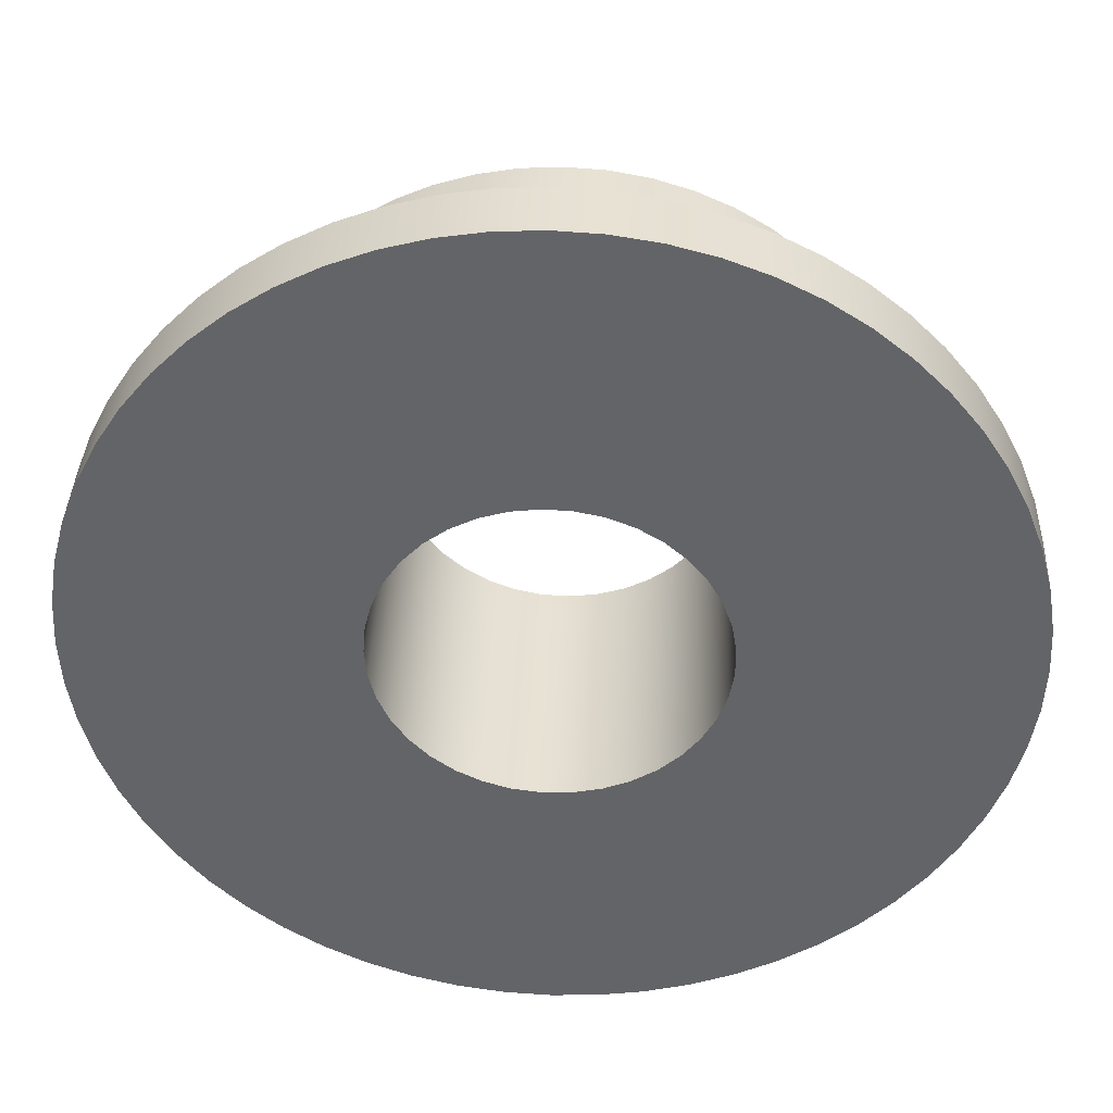
<metadata>
{"format":"obj","ext":"obj","renderer":"f3d","projection":"perspective","resolution":1024,"background":"white","views":[{"elev":38.6,"azim":-177.5,"up":"+Z"}]}
</metadata>
<code>
v 39.5 1 -87.5
v 39.49 1 -87.29
v 39.46 1 -87.08
v 39.4 1 -86.88
v 39.33 1 -86.69
v 39.23 1 -86.5
v 39.12 1 -86.32
v 38.99 1 -86.16
v 38.84 1 -86.01
v 38.68 1 -85.88
v 38.5 1 -85.77
v 38.31 1 -85.67
v 38.12 1 -85.6
v 37.92 1 -85.54
v 37.71 1 -85.51
v 37.5 1 -85.5
v 37.29 1 -85.51
v 37.08 1 -85.54
v 36.88 1 -85.6
v 36.69 1 -85.67
v 36.5 1 -85.77
v 36.32 1 -85.88
v 36.16 1 -86.01
v 36.01 1 -86.16
v 35.88 1 -86.32
v 35.77 1 -86.5
v 35.67 1 -86.69
v 35.6 1 -86.88
v 35.54 1 -87.08
v 35.51 1 -87.29
v 35.5 1 -87.5
v 35.51 1 -87.71
v 35.54 1 -87.92
v 35.6 1 -88.12
v 35.67 1 -88.31
v 35.77 1 -88.5
v 35.88 1 -88.68
v 36.01 1 -88.84
v 36.16 1 -88.99
v 36.32 1 -89.12
v 36.5 1 -89.23
v 36.69 1 -89.33
v 36.88 1 -89.4
v 37.08 1 -89.46
v 37.29 1 -89.49
v 37.5 1 -89.5
v 37.71 1 -89.49
v 37.92 1 -89.46
v 38.12 1 -89.4
v 38.31 1 -89.33
v 38.5 1 -89.23
v 38.68 1 -89.12
v 38.84 1 -88.99
v 38.99 1 -88.84
v 39.12 1 -88.68
v 39.23 1 -88.5
v 39.33 1 -88.31
v 39.4 1 -88.12
v 39.46 1 -87.92
v 39.49 1 -87.71
v 36 1 -87.5
v 36.01 1 -87.32
v 36.04 1 -87.14
v 36.1 1 -86.97
v 36.17 1 -86.8
v 36.27 1 -86.65
v 36.38 1 -86.51
v 36.51 1 -86.38
v 36.65 1 -86.27
v 36.8 1 -86.17
v 36.97 1 -86.1
v 37.14 1 -86.04
v 37.32 1 -86.01
v 37.5 1 -86
v 37.68 1 -86.01
v 37.86 1 -86.04
v 38.03 1 -86.1
v 38.2 1 -86.17
v 38.35 1 -86.27
v 38.49 1 -86.38
v 38.62 1 -86.51
v 38.73 1 -86.65
v 38.83 1 -86.8
v 38.9 1 -86.97
v 38.96 1 -87.14
v 38.99 1 -87.32
v 39 1 -87.5
v 38.99 1 -87.68
v 38.96 1 -87.86
v 38.9 1 -88.03
v 38.83 1 -88.2
v 38.73 1 -88.35
v 38.62 1 -88.49
v 38.49 1 -88.62
v 38.35 1 -88.73
v 38.2 1 -88.83
v 38.03 1 -88.9
v 37.86 1 -88.96
v 37.68 1 -88.99
v 37.5 1 -89
v 37.32 1 -88.99
v 37.14 1 -88.96
v 36.97 1 -88.9
v 36.8 1 -88.83
v 36.65 1 -88.73
v 36.51 1 -88.62
v 36.38 1 -88.49
v 36.27 1 -88.35
v 36.17 1 -88.2
v 36.1 1 -88.03
v 36.04 1 -87.86
v 36.01 1 -87.68
v 39.5 1.3 -87.5
v 39.49 1.3 -87.29
v 39.46 1.3 -87.08
v 39.4 1.3 -86.88
v 39.33 1.3 -86.69
v 39.23 1.3 -86.5
v 39.12 1.3 -86.32
v 38.99 1.3 -86.16
v 38.84 1.3 -86.01
v 38.68 1.3 -85.88
v 38.5 1.3 -85.77
v 38.31 1.3 -85.67
v 38.12 1.3 -85.6
v 37.92 1.3 -85.54
v 37.71 1.3 -85.51
v 37.5 1.3 -85.5
v 37.29 1.3 -85.51
v 37.08 1.3 -85.54
v 36.88 1.3 -85.6
v 36.69 1.3 -85.67
v 36.5 1.3 -85.77
v 36.32 1.3 -85.88
v 36.16 1.3 -86.01
v 36.01 1.3 -86.16
v 35.88 1.3 -86.32
v 35.77 1.3 -86.5
v 35.67 1.3 -86.69
v 35.6 1.3 -86.88
v 35.54 1.3 -87.08
v 35.51 1.3 -87.29
v 35.5 1.3 -87.5
v 35.51 1.3 -87.71
v 35.54 1.3 -87.92
v 35.6 1.3 -88.12
v 35.67 1.3 -88.31
v 35.77 1.3 -88.5
v 35.88 1.3 -88.68
v 36.01 1.3 -88.84
v 36.16 1.3 -88.99
v 36.32 1.3 -89.12
v 36.5 1.3 -89.23
v 36.69 1.3 -89.33
v 36.88 1.3 -89.4
v 37.08 1.3 -89.46
v 37.29 1.3 -89.49
v 37.5 1.3 -89.5
v 37.71 1.3 -89.49
v 37.92 1.3 -89.46
v 38.12 1.3 -89.4
v 38.31 1.3 -89.33
v 38.5 1.3 -89.23
v 38.68 1.3 -89.12
v 38.84 1.3 -88.99
v 38.99 1.3 -88.84
v 39.12 1.3 -88.68
v 39.23 1.3 -88.5
v 39.33 1.3 -88.31
v 39.4 1.3 -88.12
v 39.46 1.3 -87.92
v 39.49 1.3 -87.71
v 39.5 1 -87.5
v 39.49 1 -87.71
v 39.46 1 -87.92
v 39.4 1 -88.12
v 39.33 1 -88.31
v 39.23 1 -88.5
v 39.12 1 -88.68
v 38.99 1 -88.84
v 38.84 1 -88.99
v 38.68 1 -89.12
v 38.5 1 -89.23
v 38.31 1 -89.33
v 38.12 1 -89.4
v 37.92 1 -89.46
v 37.71 1 -89.49
v 37.5 1 -89.5
v 37.29 1 -89.49
v 37.08 1 -89.46
v 36.88 1 -89.4
v 36.69 1 -89.33
v 36.5 1 -89.23
v 36.32 1 -89.12
v 36.16 1 -88.99
v 36.01 1 -88.84
v 35.88 1 -88.68
v 35.77 1 -88.5
v 35.67 1 -88.31
v 35.6 1 -88.12
v 35.54 1 -87.92
v 35.51 1 -87.71
v 35.5 1 -87.5
v 35.51 1 -87.29
v 35.54 1 -87.08
v 35.6 1 -86.88
v 35.67 1 -86.69
v 35.77 1 -86.5
v 35.88 1 -86.32
v 36.01 1 -86.16
v 36.16 1 -86.01
v 36.32 1 -85.88
v 36.5 1 -85.77
v 36.69 1 -85.67
v 36.88 1 -85.6
v 37.08 1 -85.54
v 37.29 1 -85.51
v 37.5 1 -85.5
v 37.71 1 -85.51
v 37.92 1 -85.54
v 38.12 1 -85.6
v 38.31 1 -85.67
v 38.5 1 -85.77
v 38.68 1 -85.88
v 38.84 1 -86.01
v 38.99 1 -86.16
v 39.12 1 -86.32
v 39.23 1 -86.5
v 39.33 1 -86.69
v 39.4 1 -86.88
v 39.46 1 -87.08
v 39.49 1 -87.29
v 39.5 1 -87.5
v 39.5 1.3 -87.5
v 38.25 1.3 -87.5
v 38.24 1.3 -87.37
v 38.21 1.3 -87.25
v 38.15 1.3 -87.13
v 38.08 1.3 -87.03
v 38 1.3 -86.94
v 37.89 1.3 -86.86
v 37.78 1.3 -86.8
v 37.66 1.3 -86.77
v 37.53 1.3 -86.75
v 37.4 1.3 -86.76
v 37.28 1.3 -86.78
v 37.16 1.3 -86.83
v 37.05 1.3 -86.9
v 36.96 1.3 -86.98
v 36.88 1.3 -87.08
v 36.82 1.3 -87.19
v 36.77 1.3 -87.31
v 36.75 1.3 -87.44
v 36.75 1.3 -87.56
v 36.77 1.3 -87.69
v 36.82 1.3 -87.81
v 36.88 1.3 -87.92
v 36.96 1.3 -88.02
v 37.05 1.3 -88.1
v 37.16 1.3 -88.17
v 37.28 1.3 -88.22
v 37.4 1.3 -88.24
v 37.53 1.3 -88.25
v 37.66 1.3 -88.23
v 37.78 1.3 -88.2
v 37.89 1.3 -88.14
v 38 1.3 -88.06
v 38.08 1.3 -87.97
v 38.15 1.3 -87.87
v 38.21 1.3 -87.75
v 38.24 1.3 -87.63
v 39.5 1.3 -87.5
v 39.49 1.3 -87.71
v 39.46 1.3 -87.92
v 39.4 1.3 -88.12
v 39.33 1.3 -88.31
v 39.23 1.3 -88.5
v 39.12 1.3 -88.68
v 38.99 1.3 -88.84
v 38.84 1.3 -88.99
v 38.68 1.3 -89.12
v 38.5 1.3 -89.23
v 38.31 1.3 -89.33
v 38.12 1.3 -89.4
v 37.92 1.3 -89.46
v 37.71 1.3 -89.49
v 37.5 1.3 -89.5
v 37.29 1.3 -89.49
v 37.08 1.3 -89.46
v 36.88 1.3 -89.4
v 36.69 1.3 -89.33
v 36.5 1.3 -89.23
v 36.32 1.3 -89.12
v 36.16 1.3 -88.99
v 36.01 1.3 -88.84
v 35.88 1.3 -88.68
v 35.77 1.3 -88.5
v 35.67 1.3 -88.31
v 35.6 1.3 -88.12
v 35.54 1.3 -87.92
v 35.51 1.3 -87.71
v 35.5 1.3 -87.5
v 35.51 1.3 -87.29
v 35.54 1.3 -87.08
v 35.6 1.3 -86.88
v 35.67 1.3 -86.69
v 35.77 1.3 -86.5
v 35.88 1.3 -86.32
v 36.01 1.3 -86.16
v 36.16 1.3 -86.01
v 36.32 1.3 -85.88
v 36.5 1.3 -85.77
v 36.69 1.3 -85.67
v 36.88 1.3 -85.6
v 37.08 1.3 -85.54
v 37.29 1.3 -85.51
v 37.5 1.3 -85.5
v 37.71 1.3 -85.51
v 37.92 1.3 -85.54
v 38.12 1.3 -85.6
v 38.31 1.3 -85.67
v 38.5 1.3 -85.77
v 38.68 1.3 -85.88
v 38.84 1.3 -86.01
v 38.99 1.3 -86.16
v 39.12 1.3 -86.32
v 39.23 1.3 -86.5
v 39.33 1.3 -86.69
v 39.4 1.3 -86.88
v 39.46 1.3 -87.08
v 39.49 1.3 -87.29
v 38.25 1.3 -87.5
v 38.24 1.3 -87.63
v 38.21 1.3 -87.75
v 38.15 1.3 -87.87
v 38.08 1.3 -87.97
v 38 1.3 -88.06
v 37.89 1.3 -88.14
v 37.78 1.3 -88.2
v 37.66 1.3 -88.23
v 37.53 1.3 -88.25
v 37.4 1.3 -88.24
v 37.28 1.3 -88.22
v 37.16 1.3 -88.17
v 37.05 1.3 -88.1
v 36.96 1.3 -88.02
v 36.88 1.3 -87.92
v 36.82 1.3 -87.81
v 36.77 1.3 -87.69
v 36.75 1.3 -87.56
v 36.75 1.3 -87.44
v 36.77 1.3 -87.31
v 36.82 1.3 -87.19
v 36.88 1.3 -87.08
v 36.96 1.3 -86.98
v 37.05 1.3 -86.9
v 37.16 1.3 -86.83
v 37.28 1.3 -86.78
v 37.4 1.3 -86.76
v 37.53 1.3 -86.75
v 37.66 1.3 -86.77
v 37.78 1.3 -86.8
v 37.89 1.3 -86.86
v 38 1.3 -86.94
v 38.08 1.3 -87.03
v 38.15 1.3 -87.13
v 38.21 1.3 -87.25
v 38.24 1.3 -87.37
v 36.75 0 -87.5
v 36.76 0 -87.63
v 36.79 0 -87.75
v 36.85 0 -87.87
v 36.92 0 -87.97
v 37 0 -88.06
v 37.11 0 -88.14
v 37.22 0 -88.2
v 37.34 0 -88.23
v 37.47 0 -88.25
v 37.6 0 -88.24
v 37.72 0 -88.22
v 37.84 0 -88.17
v 37.95 0 -88.1
v 38.04 0 -88.02
v 38.12 0 -87.92
v 38.18 0 -87.81
v 38.23 0 -87.69
v 38.25 0 -87.56
v 38.25 0 -87.44
v 38.23 0 -87.31
v 38.18 0 -87.19
v 38.12 0 -87.08
v 38.04 0 -86.98
v 37.95 0 -86.9
v 37.84 0 -86.83
v 37.72 0 -86.78
v 37.6 0 -86.76
v 37.47 0 -86.75
v 37.34 0 -86.77
v 37.22 0 -86.8
v 37.11 0 -86.86
v 37 0 -86.94
v 36.92 0 -87.03
v 36.85 0 -87.13
v 36.79 0 -87.25
v 36.76 0 -87.37
v 36.75 1.3 -87.56
v 36.75 0 -87.5
v 36 1 -87.5
v 36.01 1 -87.68
v 36.04 1 -87.86
v 36.1 1 -88.03
v 36.17 1 -88.2
v 36.27 1 -88.35
v 36.38 1 -88.49
v 36.51 1 -88.62
v 36.65 1 -88.73
v 36.8 1 -88.83
v 36.97 1 -88.9
v 37.14 1 -88.96
v 37.32 1 -88.99
v 37.5 1 -89
v 37.68 1 -88.99
v 37.86 1 -88.96
v 38.03 1 -88.9
v 38.2 1 -88.83
v 38.35 1 -88.73
v 38.49 1 -88.62
v 38.62 1 -88.49
v 38.73 1 -88.35
v 38.83 1 -88.2
v 38.9 1 -88.03
v 38.96 1 -87.86
v 38.99 1 -87.68
v 39 1 -87.5
v 38.99 1 -87.32
v 38.96 1 -87.14
v 38.9 1 -86.97
v 38.83 1 -86.8
v 38.73 1 -86.65
v 38.62 1 -86.51
v 38.49 1 -86.38
v 38.35 1 -86.27
v 38.2 1 -86.17
v 38.03 1 -86.1
v 37.86 1 -86.04
v 37.68 1 -86.01
v 37.5 1 -86
v 37.32 1 -86.01
v 37.14 1 -86.04
v 36.97 1 -86.1
v 36.8 1 -86.17
v 36.65 1 -86.27
v 36.51 1 -86.38
v 36.38 1 -86.51
v 36.27 1 -86.65
v 36.17 1 -86.8
v 36.1 1 -86.97
v 36.04 1 -87.14
v 36.01 1 -87.32
v 36 0 -87.5
v 36.01 0 -87.32
v 36.04 0 -87.14
v 36.1 0 -86.97
v 36.17 0 -86.8
v 36.27 0 -86.65
v 36.38 0 -86.51
v 36.51 0 -86.38
v 36.65 0 -86.27
v 36.8 0 -86.17
v 36.97 0 -86.1
v 37.14 0 -86.04
v 37.32 0 -86.01
v 37.5 0 -86
v 37.68 0 -86.01
v 37.86 0 -86.04
v 38.03 0 -86.1
v 38.2 0 -86.17
v 38.35 0 -86.27
v 38.49 0 -86.38
v 38.62 0 -86.51
v 38.73 0 -86.65
v 38.83 0 -86.8
v 38.9 0 -86.97
v 38.96 0 -87.14
v 38.99 0 -87.32
v 39 0 -87.5
v 38.99 0 -87.68
v 38.96 0 -87.86
v 38.9 0 -88.03
v 38.83 0 -88.2
v 38.73 0 -88.35
v 38.62 0 -88.49
v 38.49 0 -88.62
v 38.35 0 -88.73
v 38.2 0 -88.83
v 38.03 0 -88.9
v 37.86 0 -88.96
v 37.68 0 -88.99
v 37.5 0 -89
v 37.32 0 -88.99
v 37.14 0 -88.96
v 36.97 0 -88.9
v 36.8 0 -88.83
v 36.65 0 -88.73
v 36.51 0 -88.62
v 36.38 0 -88.49
v 36.27 0 -88.35
v 36.17 0 -88.2
v 36.1 0 -88.03
v 36.04 0 -87.86
v 36.01 0 -87.68
v 36 0 -87.5
v 36 1 -87.5
v 36.75 0 -87.5
v 36.76 0 -87.37
v 36.79 0 -87.25
v 36.85 0 -87.13
v 36.92 0 -87.03
v 37 0 -86.94
v 37.11 0 -86.86
v 37.22 0 -86.8
v 37.34 0 -86.77
v 37.47 0 -86.75
v 37.6 0 -86.76
v 37.72 0 -86.78
v 37.84 0 -86.83
v 37.95 0 -86.9
v 38.04 0 -86.98
v 38.12 0 -87.08
v 38.18 0 -87.19
v 38.23 0 -87.31
v 38.25 0 -87.44
v 38.25 0 -87.56
v 38.23 0 -87.69
v 38.18 0 -87.81
v 38.12 0 -87.92
v 38.04 0 -88.02
v 37.95 0 -88.1
v 37.84 0 -88.17
v 37.72 0 -88.22
v 37.6 0 -88.24
v 37.47 0 -88.25
v 37.34 0 -88.23
v 37.22 0 -88.2
v 37.11 0 -88.14
v 37 0 -88.06
v 36.92 0 -87.97
v 36.85 0 -87.87
v 36.79 0 -87.75
v 36.76 0 -87.63
v 36 0 -87.5
v 36.01 0 -87.68
v 36.04 0 -87.86
v 36.1 0 -88.03
v 36.17 0 -88.2
v 36.27 0 -88.35
v 36.38 0 -88.49
v 36.51 0 -88.62
v 36.65 0 -88.73
v 36.8 0 -88.83
v 36.97 0 -88.9
v 37.14 0 -88.96
v 37.32 0 -88.99
v 37.5 0 -89
v 37.68 0 -88.99
v 37.86 0 -88.96
v 38.03 0 -88.9
v 38.2 0 -88.83
v 38.35 0 -88.73
v 38.49 0 -88.62
v 38.62 0 -88.49
v 38.73 0 -88.35
v 38.83 0 -88.2
v 38.9 0 -88.03
v 38.96 0 -87.86
v 38.99 0 -87.68
v 39 0 -87.5
v 38.99 0 -87.32
v 38.96 0 -87.14
v 38.9 0 -86.97
v 38.83 0 -86.8
v 38.73 0 -86.65
v 38.62 0 -86.51
v 38.49 0 -86.38
v 38.35 0 -86.27
v 38.2 0 -86.17
v 38.03 0 -86.1
v 37.86 0 -86.04
v 37.68 0 -86.01
v 37.5 0 -86
v 37.32 0 -86.01
v 37.14 0 -86.04
v 36.97 0 -86.1
v 36.8 0 -86.17
v 36.65 0 -86.27
v 36.51 0 -86.38
v 36.38 0 -86.51
v 36.27 0 -86.65
v 36.17 0 -86.8
v 36.1 0 -86.97
v 36.04 0 -87.14
v 36.01 0 -87.32
g 293b8f2e-e318-11ea-9d8b-54bf646e7e1f
f 60 1 87
f 87 1 2
f 87 2 86
f 86 2 3
f 86 3 85
f 85 3 4
f 85 4 84
f 84 4 5
f 84 5 83
f 83 5 6
f 83 6 82
f 82 6 7
f 82 7 81
f 81 7 8
f 81 8 80
f 80 8 9
f 80 9 10
f 80 10 79
f 79 10 11
f 79 11 78
f 78 11 12
f 78 12 77
f 77 12 13
f 77 13 76
f 76 13 14
f 76 14 75
f 75 14 15
f 75 15 74
f 74 15 16
f 74 16 17
f 74 17 73
f 73 17 18
f 73 18 72
f 72 18 19
f 72 19 71
f 71 19 20
f 71 20 70
f 70 20 21
f 70 21 69
f 69 21 22
f 69 22 68
f 68 22 23
f 68 23 24
f 68 24 67
f 67 24 25
f 67 25 66
f 66 25 26
f 66 26 65
f 65 26 27
f 65 27 64
f 64 27 28
f 64 28 63
f 63 28 29
f 63 29 62
f 62 29 30
f 62 30 61
f 61 30 31
f 61 31 32
f 61 32 112
f 112 32 33
f 112 33 111
f 111 33 34
f 111 34 110
f 110 34 35
f 110 35 109
f 109 35 36
f 109 36 108
f 108 36 37
f 108 37 107
f 107 37 38
f 107 38 106
f 106 38 39
f 106 39 40
f 106 40 105
f 105 40 41
f 105 41 104
f 104 41 42
f 104 42 103
f 103 42 43
f 103 43 102
f 102 43 44
f 102 44 101
f 101 44 45
f 101 45 100
f 100 45 46
f 100 46 47
f 100 47 99
f 99 47 48
f 99 48 98
f 98 48 49
f 98 49 97
f 97 49 50
f 97 50 96
f 96 50 51
f 96 51 95
f 95 51 52
f 95 52 94
f 94 52 53
f 94 53 54
f 94 54 93
f 93 54 55
f 93 55 92
f 92 55 56
f 92 56 91
f 91 56 57
f 91 57 90
f 90 57 58
f 90 58 89
f 89 58 59
f 89 59 88
f 88 59 60
f 88 60 87
g 29429512-e318-11ea-9db2-54bf646e7e1f
f 114 232 113
f 113 232 233
f 234 173 172
f 172 173 174
f 172 174 175
f 114 115 232
f 232 115 231
f 231 115 116
f 231 116 230
f 230 116 117
f 230 117 229
f 229 117 118
f 229 118 228
f 228 118 119
f 228 119 227
f 227 119 120
f 227 120 226
f 226 120 121
f 226 121 225
f 225 121 122
f 225 122 224
f 224 122 123
f 224 123 223
f 223 123 124
f 223 124 222
f 222 124 125
f 222 125 221
f 221 125 126
f 221 126 220
f 220 126 127
f 220 127 219
f 219 127 128
f 219 128 218
f 218 128 129
f 218 129 217
f 217 129 130
f 217 130 216
f 216 130 131
f 216 131 215
f 215 131 132
f 215 132 214
f 214 132 133
f 214 133 213
f 213 133 134
f 213 134 212
f 212 134 135
f 212 135 211
f 211 135 136
f 211 136 210
f 210 136 137
f 210 137 209
f 209 137 138
f 209 138 208
f 208 138 139
f 208 139 207
f 207 139 140
f 207 140 206
f 206 140 141
f 206 141 205
f 205 141 142
f 205 142 204
f 204 142 143
f 204 143 203
f 203 143 144
f 203 144 202
f 202 144 145
f 202 145 201
f 201 145 146
f 201 146 200
f 200 146 147
f 200 147 199
f 199 147 148
f 199 148 198
f 198 148 149
f 198 149 197
f 197 149 150
f 197 150 196
f 196 150 151
f 196 151 195
f 195 151 152
f 195 152 194
f 194 152 153
f 194 153 193
f 193 153 154
f 193 154 192
f 192 154 155
f 192 155 191
f 191 155 156
f 191 156 190
f 190 156 157
f 190 157 189
f 189 157 158
f 189 158 188
f 188 158 159
f 188 159 187
f 187 159 160
f 187 160 186
f 186 160 161
f 186 161 185
f 185 161 162
f 185 162 184
f 184 162 163
f 184 163 183
f 183 163 164
f 183 164 182
f 182 164 165
f 182 165 181
f 181 165 166
f 181 166 180
f 180 166 167
f 180 167 179
f 179 167 168
f 179 168 178
f 178 168 169
f 178 169 177
f 177 169 170
f 177 170 176
f 176 170 171
f 176 171 175
f 175 171 172
g 2949e9a6-e318-11ea-99ec-54bf646e7e1f
f 236 331 235
f 235 331 272
f 235 272 273
f 331 236 330
f 330 236 237
f 330 237 329
f 329 237 328
f 328 237 238
f 328 238 327
f 327 238 326
f 326 238 239
f 326 239 325
f 325 239 240
f 325 240 324
f 324 240 323
f 323 240 241
f 323 241 322
f 322 241 321
f 321 241 242
f 321 242 320
f 320 242 243
f 320 243 319
f 319 243 318
f 318 243 244
f 318 244 317
f 317 244 245
f 317 245 316
f 316 245 315
f 315 245 246
f 315 246 314
f 314 246 313
f 313 246 247
f 313 247 312
f 312 247 248
f 312 248 311
f 311 248 310
f 310 248 249
f 310 249 309
f 309 249 308
f 308 249 250
f 308 250 307
f 307 250 251
f 307 251 306
f 306 251 305
f 305 251 252
f 305 252 304
f 304 252 253
f 304 253 303
f 303 253 302
f 302 253 254
f 302 254 301
f 301 254 300
f 300 254 255
f 300 255 299
f 299 255 256
f 299 256 298
f 298 256 297
f 297 256 257
f 297 257 296
f 296 257 258
f 296 258 295
f 295 258 294
f 294 258 259
f 294 259 293
f 293 259 292
f 292 259 260
f 292 260 291
f 291 260 261
f 291 261 290
f 290 261 289
f 289 261 262
f 289 262 288
f 288 262 287
f 287 262 263
f 287 263 286
f 286 263 264
f 286 264 285
f 285 264 284
f 284 264 265
f 284 265 283
f 283 265 266
f 283 266 282
f 282 266 281
f 281 266 267
f 281 267 280
f 280 267 279
f 279 267 268
f 279 268 278
f 278 268 269
f 278 269 277
f 277 269 276
f 276 269 270
f 276 270 275
f 275 270 274
f 274 270 271
f 274 271 273
f 273 271 235
g 28ab45b6-e318-11ea-b193-54bf646e7e1f
f 333 387 332
f 332 387 388
f 332 388 368
f 368 388 389
f 368 389 367
f 367 389 390
f 367 390 366
f 366 390 391
f 366 391 365
f 365 391 392
f 365 392 364
f 364 392 393
f 364 393 363
f 363 393 394
f 363 394 362
f 362 394 395
f 362 395 361
f 361 395 396
f 361 396 360
f 360 396 397
f 360 397 359
f 359 397 398
f 359 398 358
f 358 398 399
f 358 399 357
f 357 399 400
f 357 400 356
f 356 400 401
f 356 401 355
f 355 401 402
f 355 402 354
f 354 402 403
f 354 403 353
f 353 403 404
f 353 404 352
f 352 404 405
f 352 405 351
f 351 405 407
f 351 407 350
f 406 369 370
f 406 370 349
f 349 370 371
f 349 371 348
f 348 371 372
f 348 372 347
f 347 372 373
f 347 373 346
f 346 373 374
f 346 374 345
f 345 374 375
f 345 375 344
f 344 375 376
f 344 376 343
f 343 376 377
f 343 377 342
f 342 377 378
f 342 378 341
f 341 378 379
f 341 379 340
f 340 379 380
f 340 380 339
f 339 380 381
f 339 381 338
f 338 381 382
f 338 382 337
f 337 382 383
f 337 383 336
f 336 383 384
f 336 384 335
f 335 384 385
f 335 385 334
f 334 385 386
f 334 386 333
f 333 386 387
g 28b30eee-e318-11ea-82e5-54bf646e7e1f
f 409 511 408
f 408 511 512
f 513 460 459
f 459 460 461
f 459 461 462
f 409 410 511
f 511 410 510
f 510 410 411
f 510 411 509
f 509 411 412
f 509 412 508
f 508 412 413
f 508 413 507
f 507 413 414
f 507 414 506
f 506 414 415
f 506 415 505
f 505 415 416
f 505 416 504
f 504 416 417
f 504 417 503
f 503 417 418
f 503 418 502
f 502 418 419
f 502 419 501
f 501 419 420
f 501 420 500
f 500 420 421
f 500 421 499
f 499 421 422
f 499 422 498
f 498 422 423
f 498 423 497
f 497 423 424
f 497 424 496
f 496 424 425
f 496 425 495
f 495 425 426
f 495 426 494
f 494 426 427
f 494 427 493
f 493 427 428
f 493 428 492
f 492 428 429
f 492 429 491
f 491 429 430
f 491 430 490
f 490 430 431
f 490 431 489
f 489 431 432
f 489 432 488
f 488 432 433
f 488 433 487
f 487 433 434
f 487 434 486
f 486 434 435
f 486 435 485
f 485 435 436
f 485 436 484
f 484 436 437
f 484 437 483
f 483 437 438
f 483 438 482
f 482 438 439
f 482 439 481
f 481 439 440
f 481 440 480
f 480 440 441
f 480 441 479
f 479 441 442
f 479 442 478
f 478 442 443
f 478 443 477
f 477 443 444
f 477 444 476
f 476 444 445
f 476 445 475
f 475 445 446
f 475 446 474
f 474 446 447
f 474 447 473
f 473 447 448
f 473 448 472
f 472 448 449
f 472 449 471
f 471 449 450
f 471 450 470
f 470 450 451
f 470 451 469
f 469 451 452
f 469 452 468
f 468 452 453
f 468 453 467
f 467 453 454
f 467 454 466
f 466 454 455
f 466 455 465
f 465 455 456
f 465 456 464
f 464 456 457
f 464 457 463
f 463 457 458
f 463 458 462
f 462 458 459
g 28c2538c-e318-11ea-b584-54bf646e7e1f
f 515 602 514
f 514 602 551
f 514 551 552
f 602 515 601
f 601 515 516
f 601 516 600
f 600 516 599
f 599 516 517
f 599 517 598
f 598 517 518
f 598 518 597
f 597 518 519
f 597 519 596
f 596 519 595
f 595 519 520
f 595 520 594
f 594 520 521
f 594 521 593
f 593 521 592
f 592 521 522
f 592 522 591
f 591 522 523
f 591 523 590
f 590 523 524
f 590 524 589
f 589 524 588
f 588 524 525
f 588 525 587
f 587 525 526
f 587 526 586
f 586 526 585
f 585 526 527
f 585 527 584
f 584 527 528
f 584 528 583
f 583 528 529
f 583 529 582
f 582 529 581
f 581 529 530
f 581 530 580
f 580 530 531
f 580 531 579
f 579 531 578
f 578 531 532
f 578 532 577
f 577 532 533
f 577 533 576
f 576 533 534
f 576 534 575
f 575 534 574
f 574 534 535
f 574 535 573
f 573 535 536
f 573 536 572
f 572 536 571
f 571 536 537
f 571 537 570
f 570 537 538
f 570 538 569
f 569 538 539
f 569 539 568
f 568 539 567
f 567 539 540
f 567 540 566
f 566 540 541
f 566 541 565
f 565 541 564
f 564 541 542
f 564 542 563
f 563 542 543
f 563 543 562
f 562 543 544
f 562 544 561
f 561 544 560
f 560 544 545
f 560 545 559
f 559 545 546
f 559 546 558
f 558 546 557
f 557 546 547
f 557 547 556
f 556 547 548
f 556 548 555
f 555 548 549
f 555 549 554
f 554 549 553
f 553 549 550
f 553 550 552
f 552 550 514

</code>
